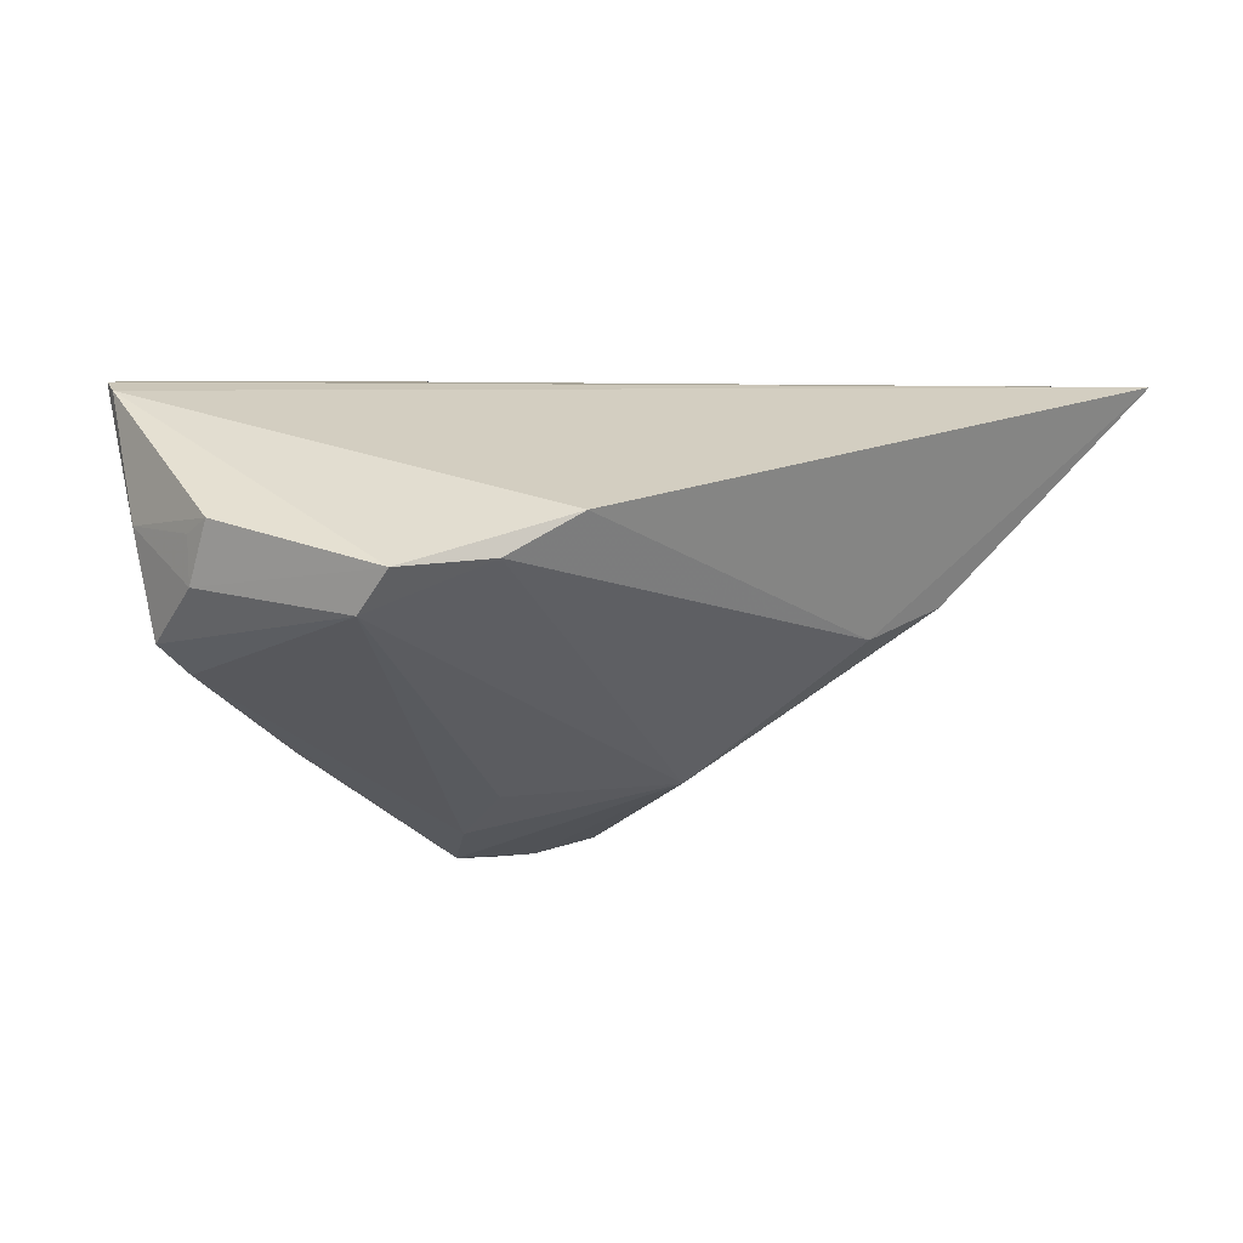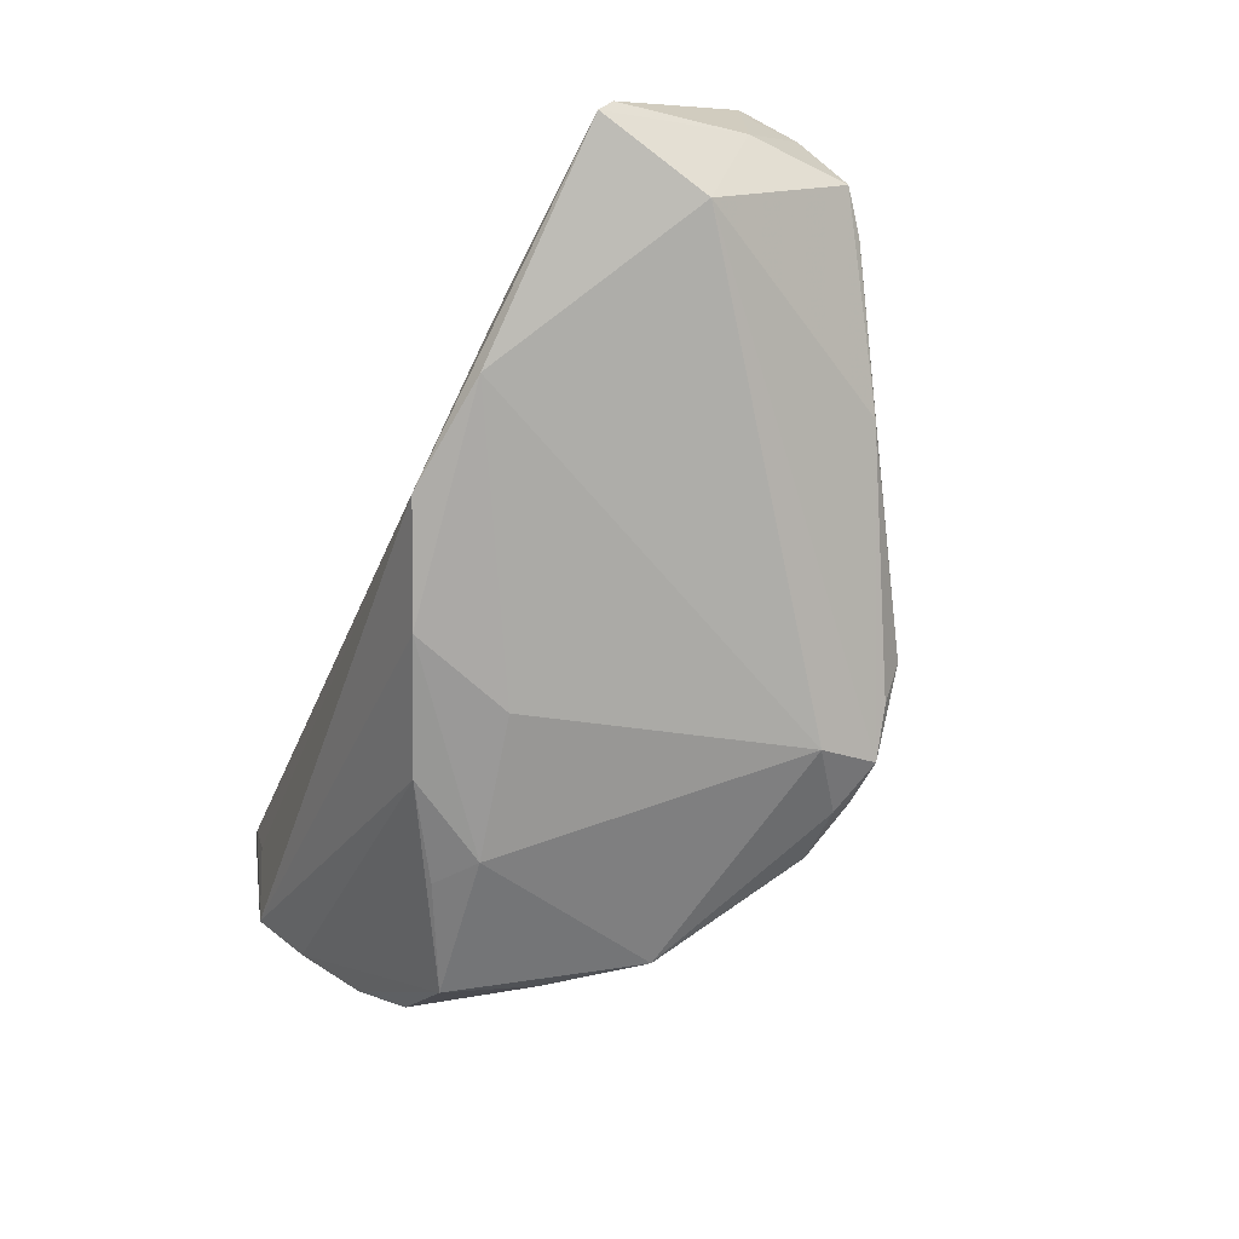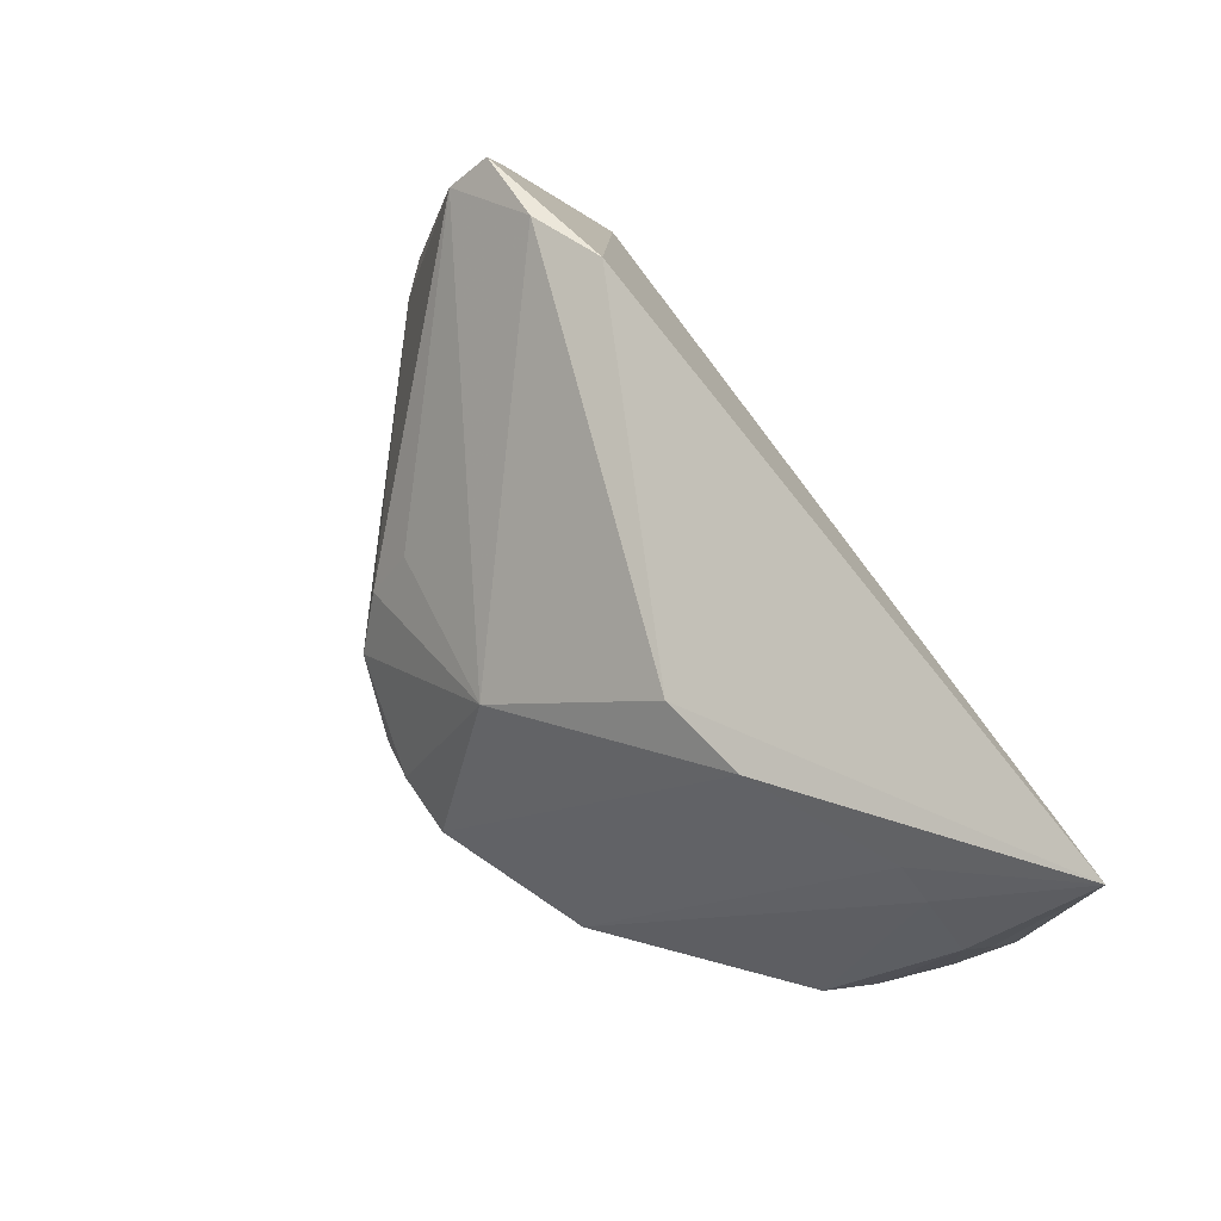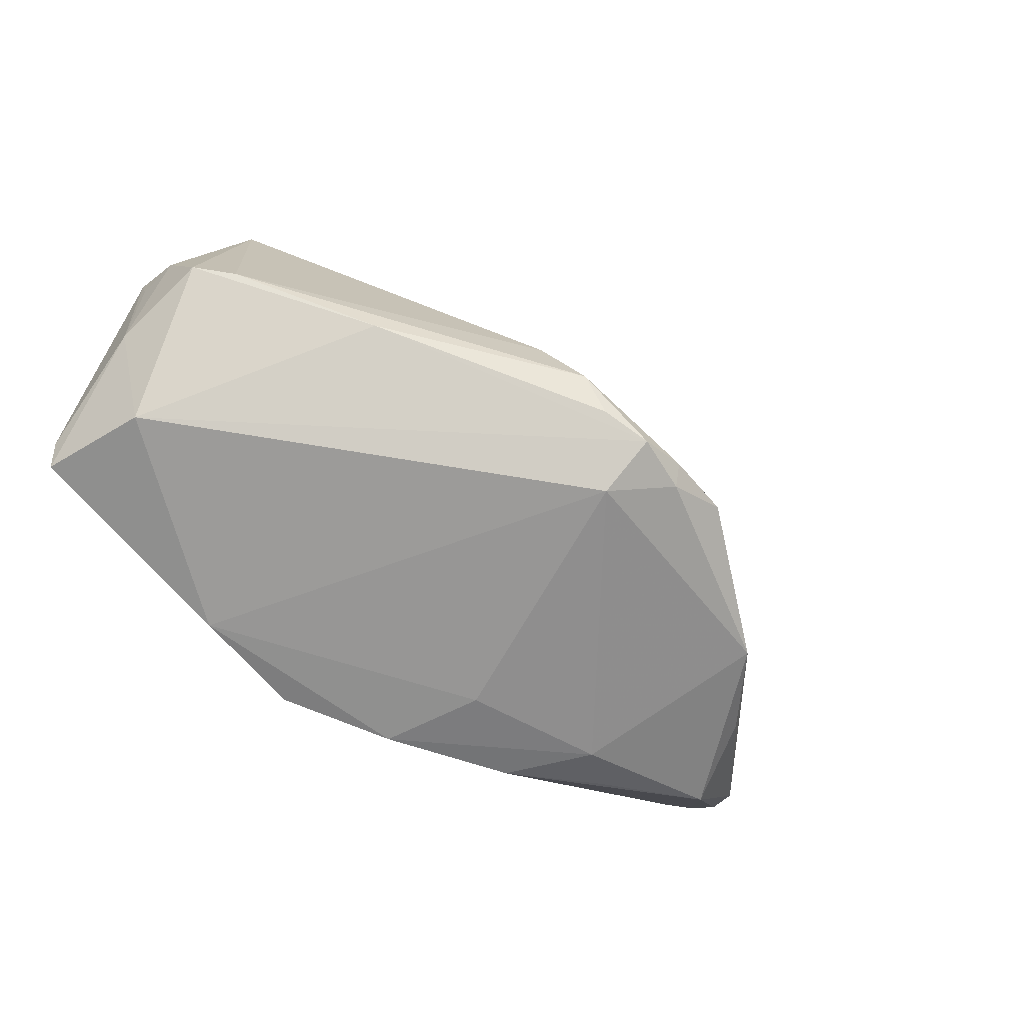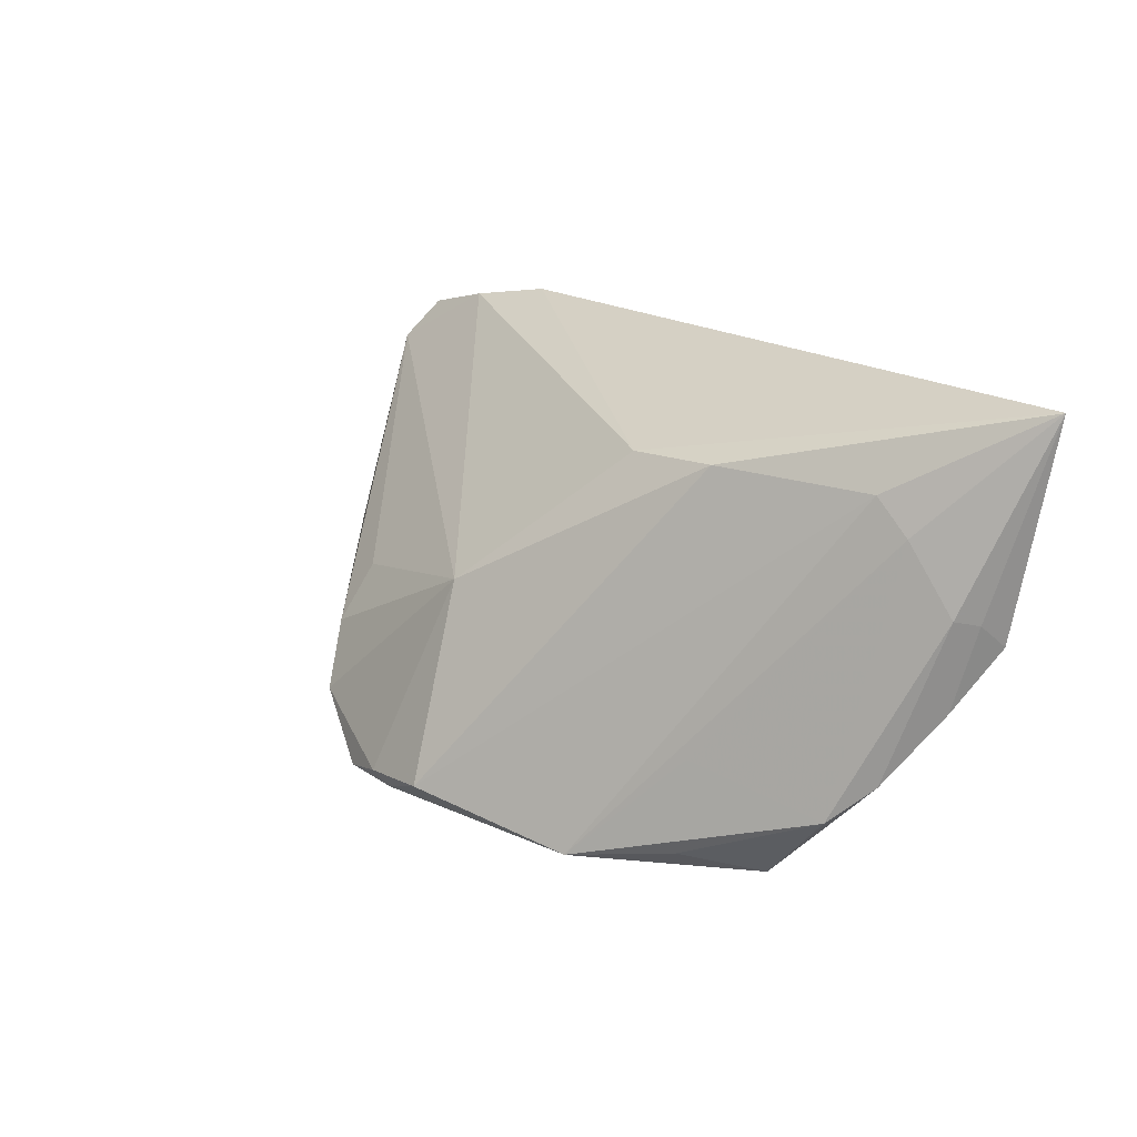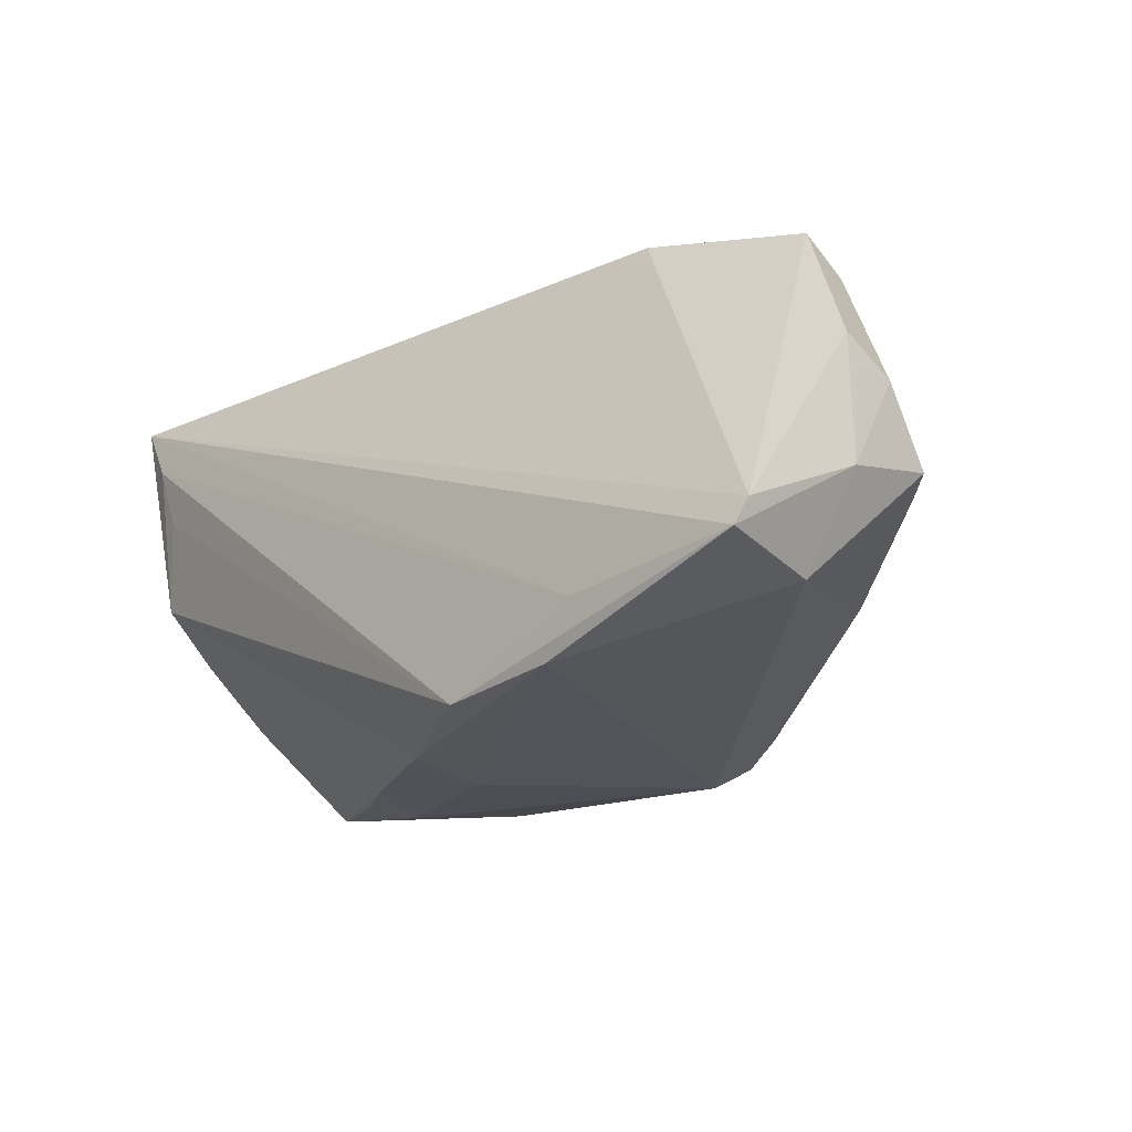
<metadata>
{"format":"obj","ext":"obj","renderer":"f3d","projection":"perspective","resolution":1024,"background":"white","views":[{"elev":-0.2,"azim":141.6,"up":"+Z"},{"elev":-69.1,"azim":67.2,"up":"+Y"},{"elev":67.0,"azim":-113.1,"up":"+Y"},{"elev":-58.9,"azim":138.1,"up":"+Y"},{"elev":18.6,"azim":-118.3,"up":"+Y"},{"elev":-21.4,"azim":49.6,"up":"+Y"}]}
</metadata>
<code>
v -0.004362 -0.01775 -0.03489
v 0.0108 -0.01242 -0.03415
v -0.05561 0.009795 0.01159
v 0.05464 -0.01274 0.01791
v -0.05471 0.02513 0.0222
v -0.05112 0.01833 0.008399
v -0.01287 -0.01688 -0.03333
v 0.0469 0.02319 -0.006109
v 0.02597 0.03244 0.004414
v 0.05587 0.00602 0.002116
v -0.0008752 -0.02699 0.01682
v 0.01485 -0.005159 -0.03059
v 0.03517 0.03063 -0.0004725
v -0.01622 -0.02678 0.01088
v 0.05029 -0.003531 -0.01213
v -0.05458 -0.001507 0.01256
v 0.001519 -0.01922 -0.03509
v -0.03228 0.02375 -0.004878
v 0.01247 -0.02498 0.0222
v -0.0293 -0.02144 -0.02184
v 0.007251 -0.01676 -0.03379
v -0.05635 0.008974 0.01485
v -0.04765 0.02267 0.006524
v 0.05593 -0.005647 0.003292
v -0.03744 -0.02009 -0.0118
v -0.005229 -0.02699 0.004419
v -0.02243 -0.02699 0.0009163
v -0.04071 -0.02343 -0.001346
v -0.05938 0.0326 0.02186
v -0.02753 -0.02546 0.004554
v -0.00797 0.006334 -0.02521
v 0.04499 -0.01831 0.01956
v -0.005369 -0.01993 -0.03311
v 0.05565 0.006074 -0.003223
v -0.0492 -0.01418 0.0002708
v 0.05587 0.009815 0.003604
v -0.05171 -0.009967 0.005535
v -0.02149 0.02326 -0.008601
v -0.05275 0.01716 0.02109
v -0.03768 -0.00857 -0.01069
v 0.04616 0.02777 -0.001478
v 0.0308 -0.0172 0.02088
v 0.002027 -0.02304 -0.02806
v 0.02641 -0.02343 0.02038
v -0.05639 0.005923 0.01838
v 0.05373 -0.01591 0.01916
v 0.01472 0.001713 -0.02604
v 0.03418 -0.009698 -0.02087
v 0.0503 -0.01731 0.005507
v 0.05478 -0.002751 -0.008885
f 50 8 34
f 17 49 43
f 29 45 5
f 29 38 18
f 9 38 29
f 13 38 9
f 49 46 44
f 44 43 49
f 48 49 17
f 48 50 49
f 24 46 49
f 49 50 24
f 24 50 34
f 27 43 26
f 43 44 26
f 20 27 28
f 20 43 27
f 39 45 19
f 19 5 39
f 39 5 45
f 19 46 42
f 42 5 19
f 42 46 29
f 29 5 42
f 28 27 30
f 30 14 28
f 27 14 30
f 19 45 11
f 45 14 11
f 11 44 19
f 11 26 44
f 11 14 27
f 27 26 11
f 8 12 47
f 32 46 19
f 19 44 32
f 32 44 46
f 41 8 13
f 13 9 41
f 34 8 41
f 41 36 34
f 21 48 17
f 50 48 15
f 8 50 15
f 15 12 8
f 34 36 10
f 10 24 34
f 36 24 10
f 17 43 33
f 43 20 33
f 20 7 33
f 28 35 25
f 25 20 28
f 35 20 25
f 37 3 35
f 37 35 28
f 29 18 23
f 18 7 23
f 23 7 20
f 35 3 6
f 6 23 20
f 6 3 29
f 29 23 6
f 2 21 17
f 48 21 2
f 12 15 2
f 2 15 48
f 36 41 4
f 46 24 4
f 4 24 36
f 4 41 9
f 29 46 4
f 4 9 29
f 3 37 16
f 16 14 45
f 28 14 16
f 16 37 28
f 40 20 35
f 35 6 40
f 40 6 20
f 1 2 17
f 17 33 1
f 1 33 7
f 22 16 45
f 3 16 22
f 22 45 29
f 29 3 22
f 2 1 31
f 12 2 31
f 31 1 7
f 31 7 18
f 31 47 12
f 31 18 38
f 31 38 13
f 13 8 31
f 8 47 31

</code>
